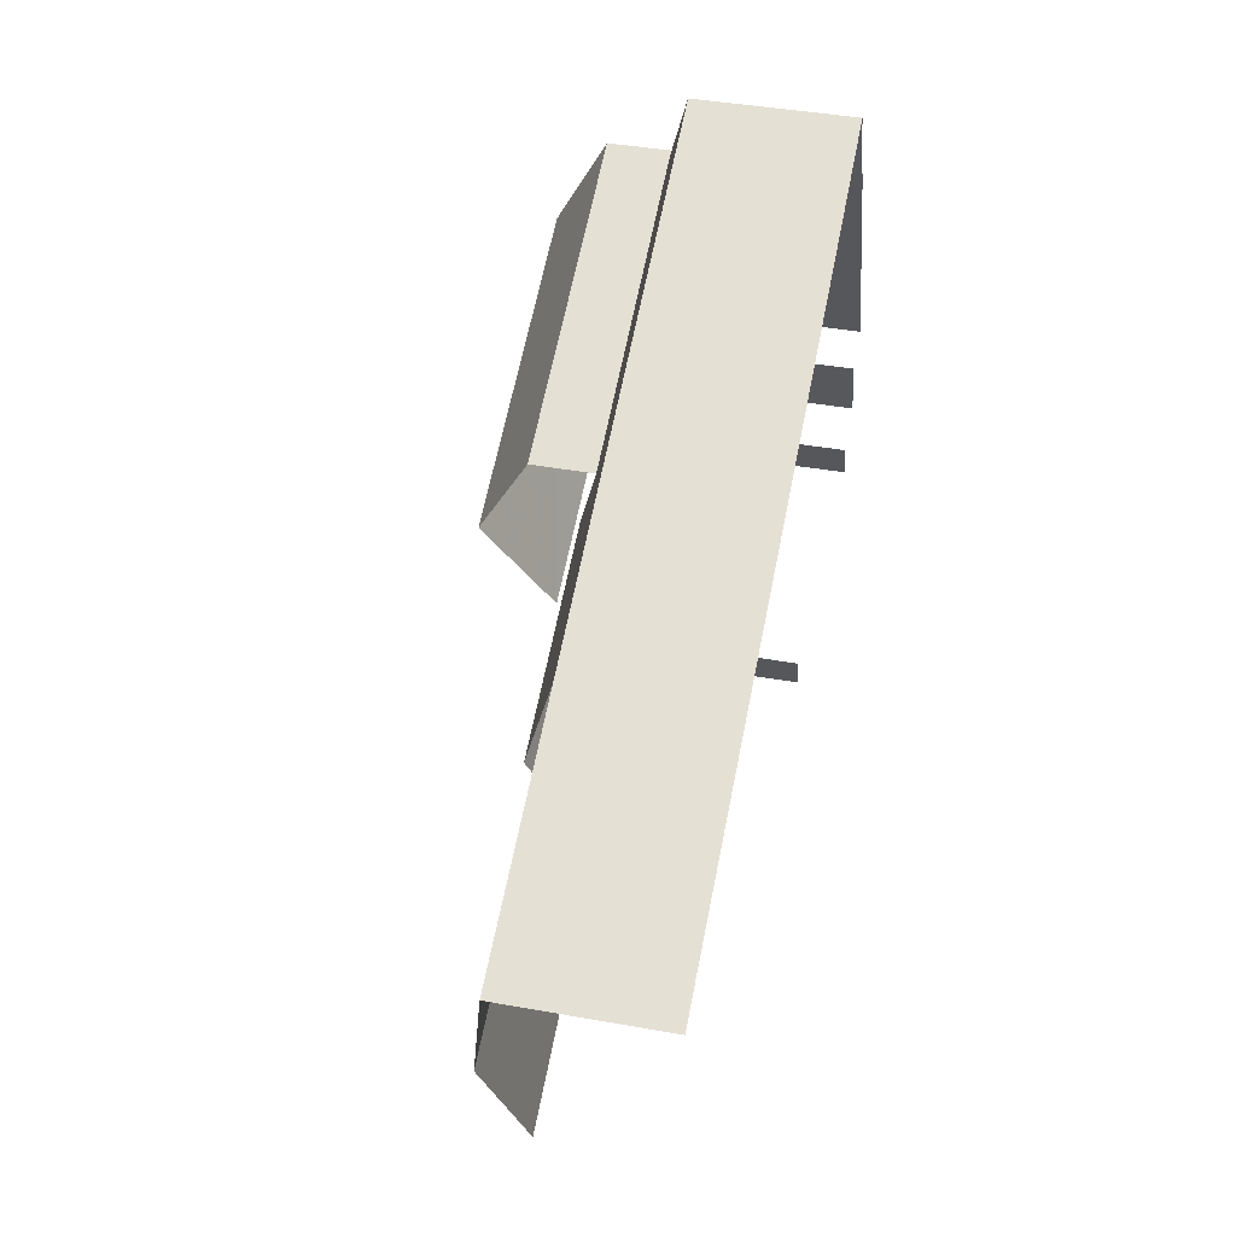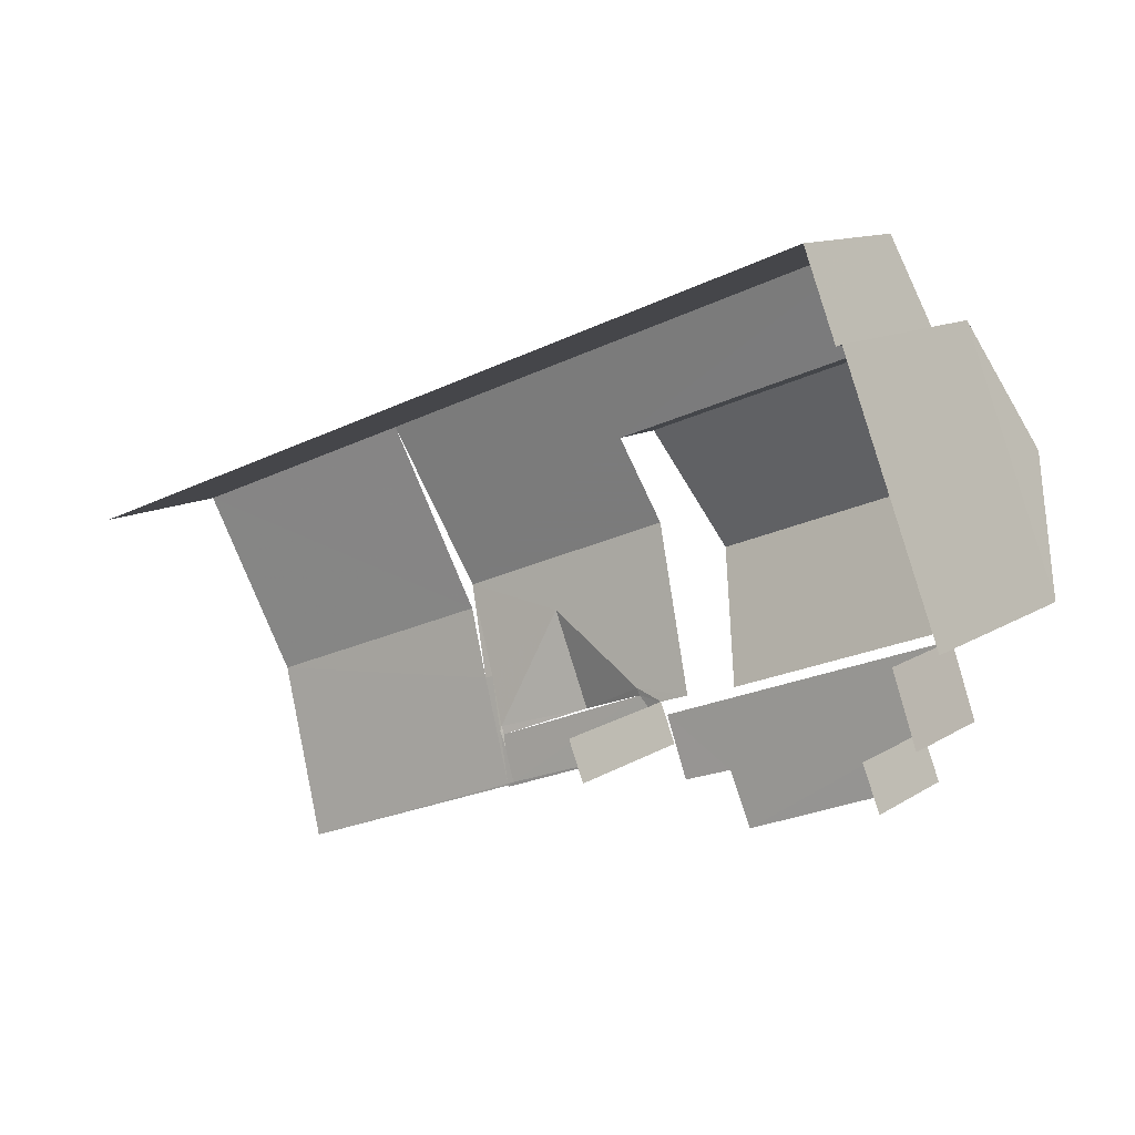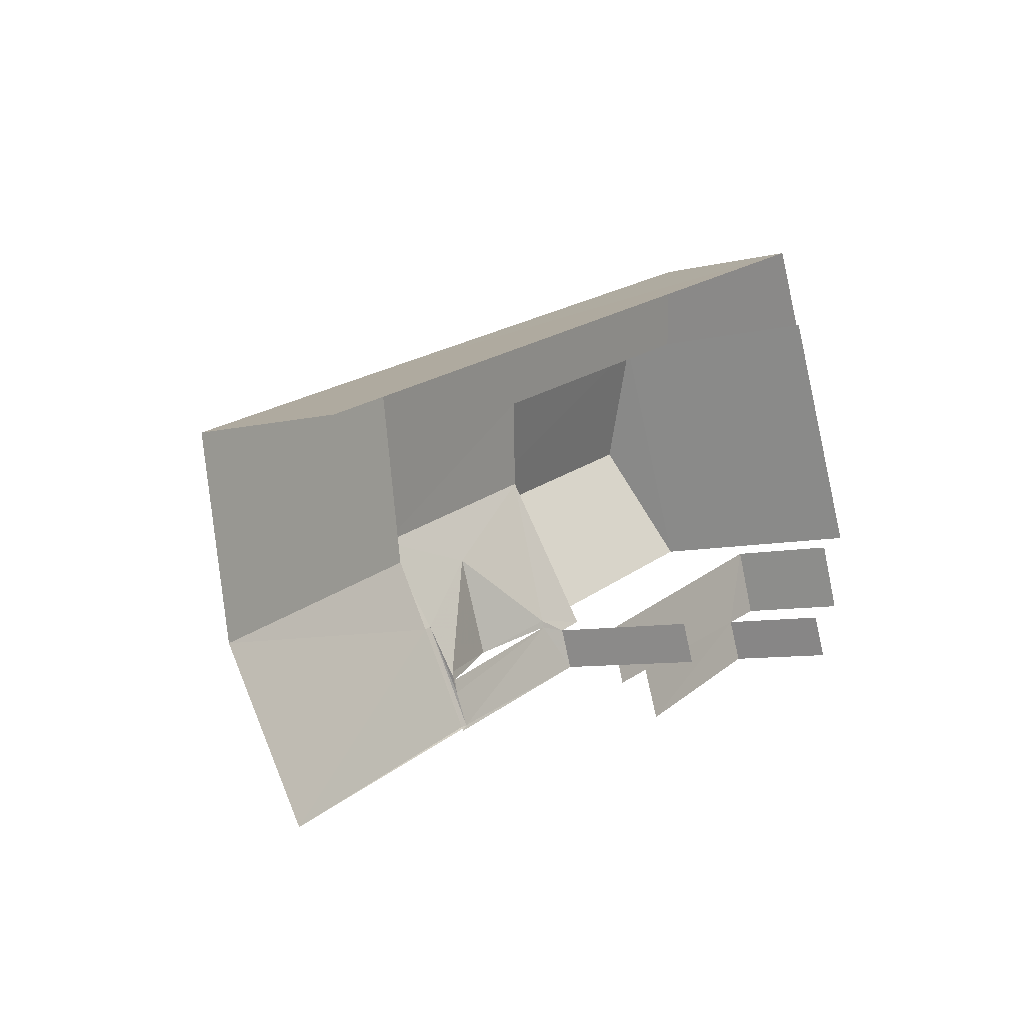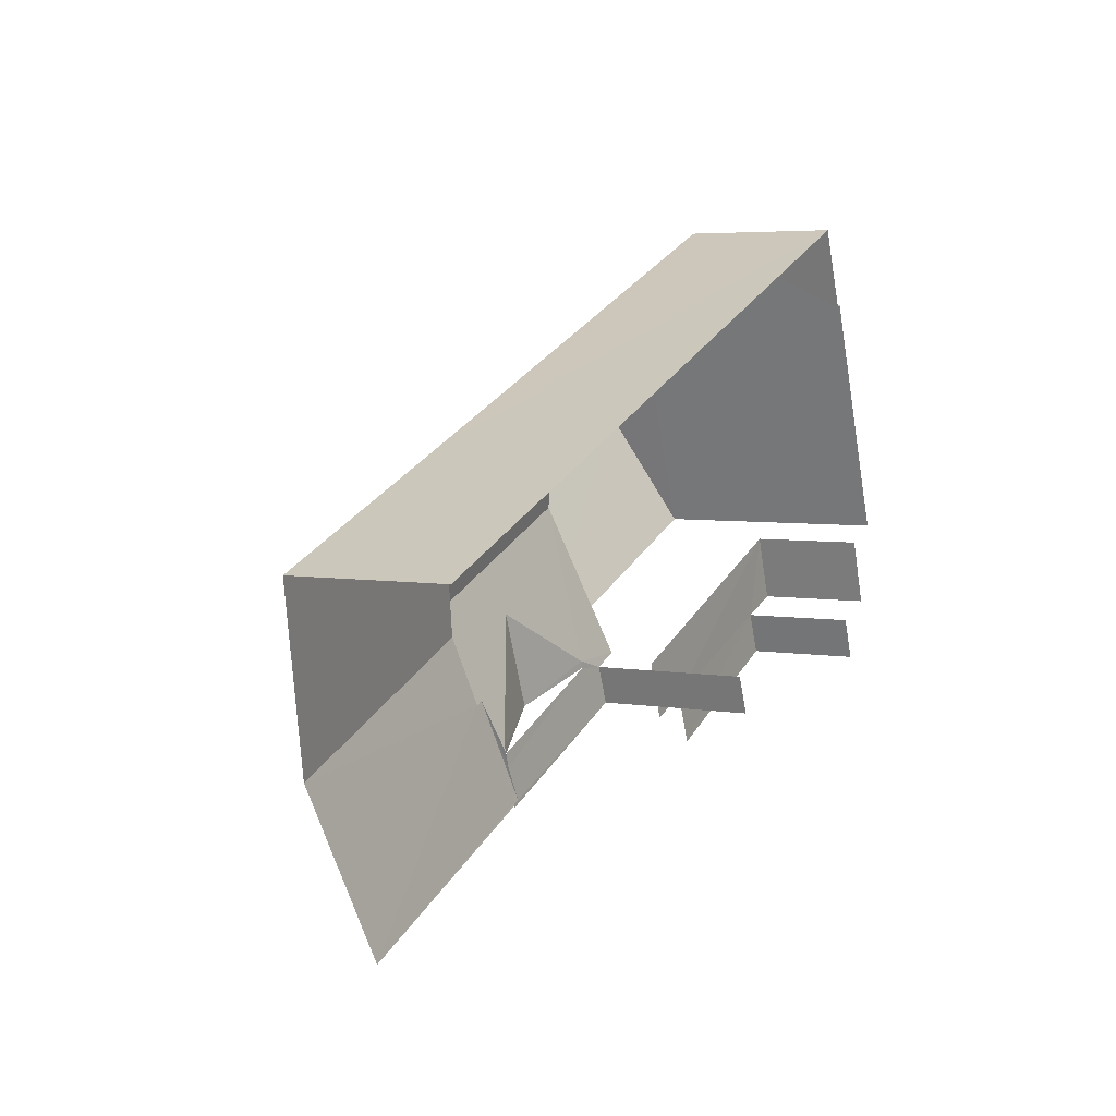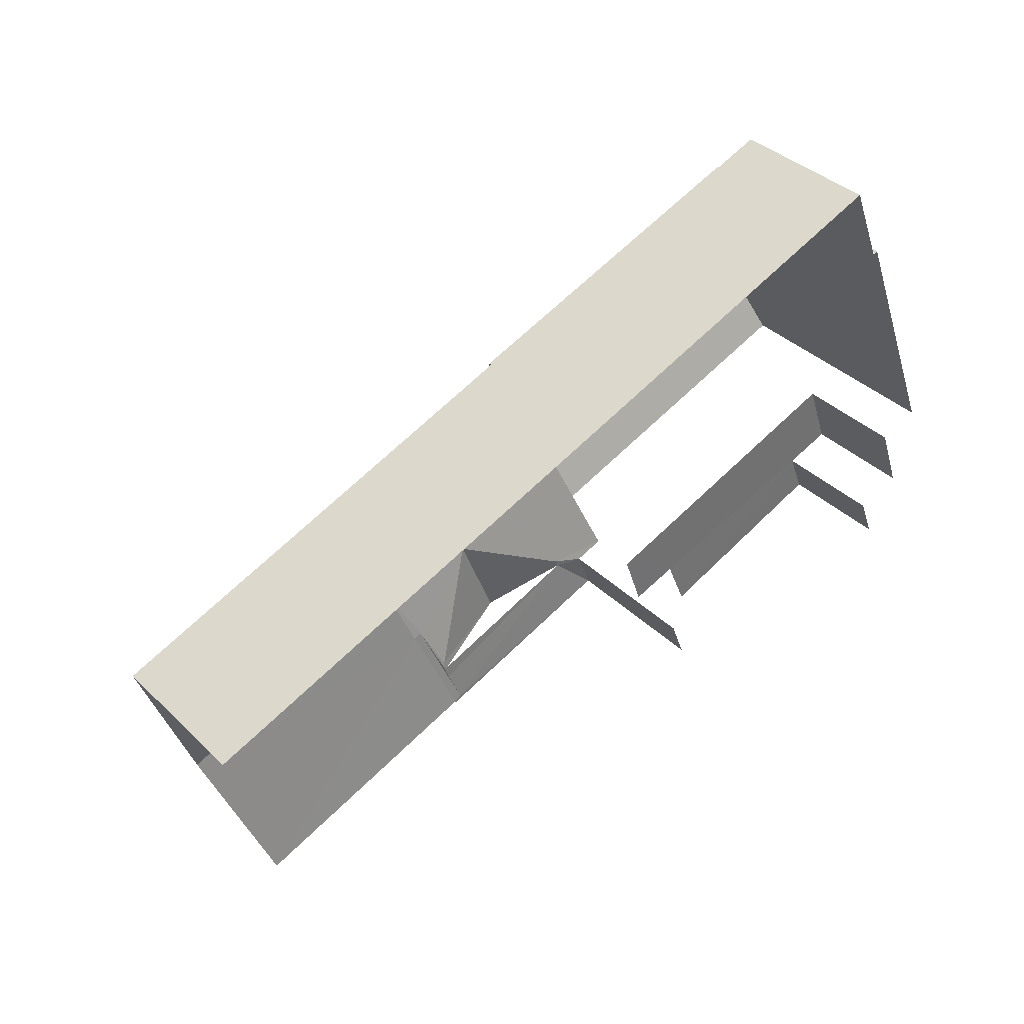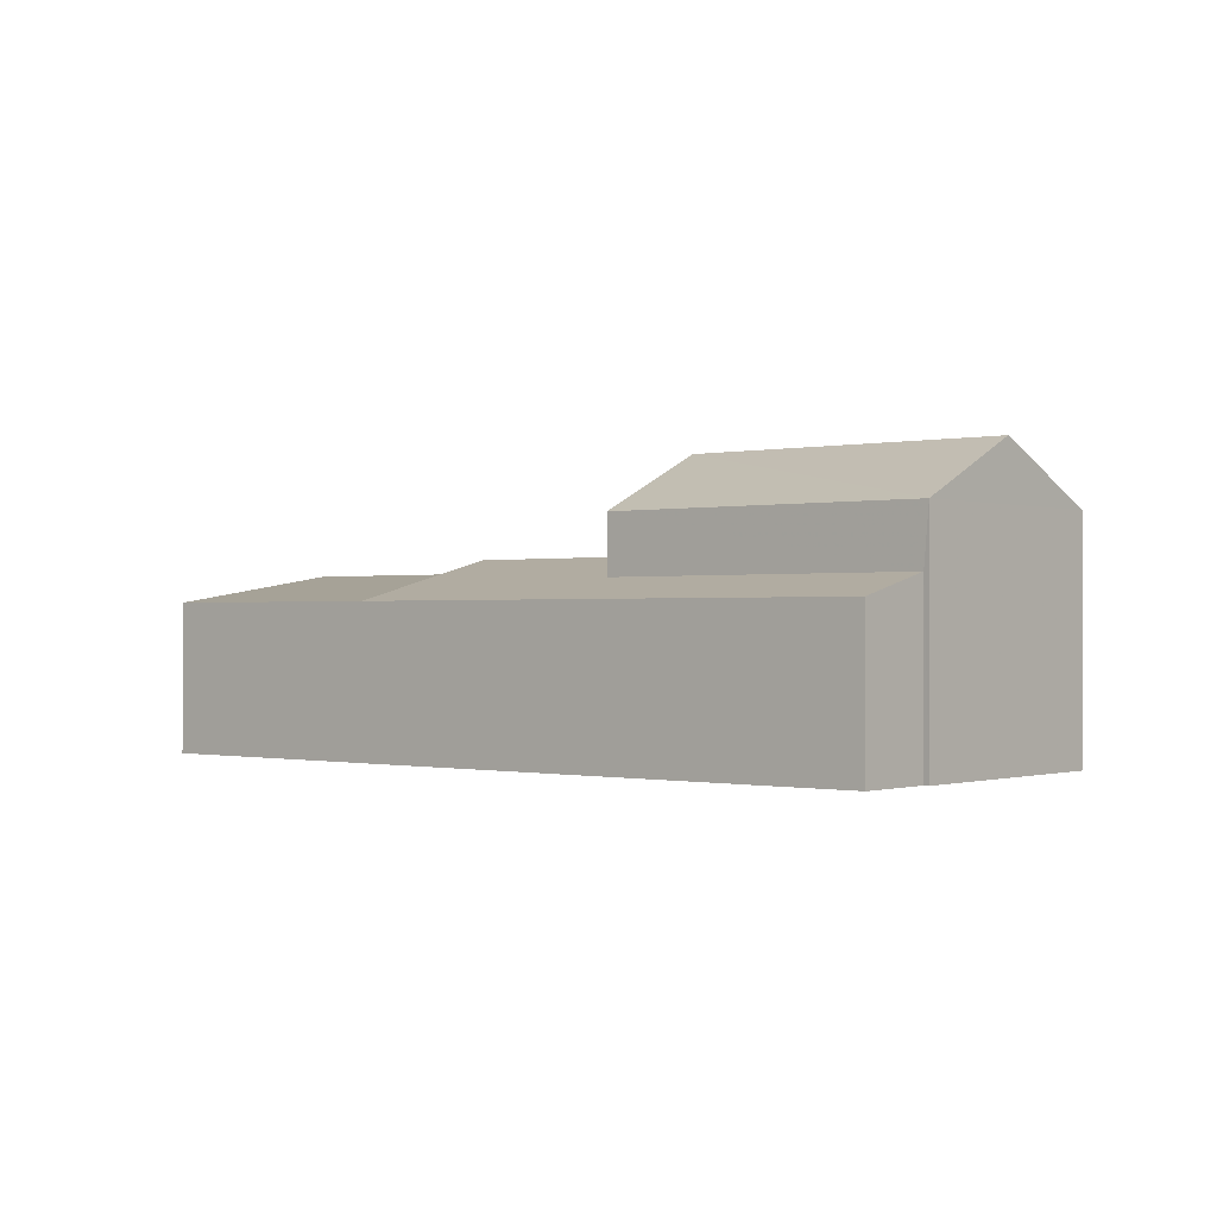
<metadata>
{"format":"obj","ext":"obj","renderer":"f3d","projection":"perspective","resolution":1024,"background":"white","views":[{"elev":42.2,"azim":102.1,"up":"+Y"},{"elev":11.7,"azim":-146.0,"up":"+Y"},{"elev":-7.7,"azim":126.2,"up":"+Y"},{"elev":5.0,"azim":117.8,"up":"+Y"},{"elev":37.2,"azim":140.7,"up":"+Y"},{"elev":-0.4,"azim":-161.1,"up":"+Z"}]}
</metadata>
<code>
v -2.246e+05 -1.283e+05 13.49
v -2.246e+05 -1.283e+05 13.49
v -2.246e+05 -1.283e+05 13.49
v -2.246e+05 -1.283e+05 13.49
v -2.246e+05 -1.283e+05 13.49
v -2.246e+05 -1.283e+05 13.49
v -2.246e+05 -1.282e+05 13.49
v -2.246e+05 -1.283e+05 13.49
v -2.246e+05 -1.283e+05 13.49
v -2.246e+05 -1.283e+05 13.49
v -2.246e+05 -1.283e+05 13.49
v -2.246e+05 -1.283e+05 13.49
v -2.246e+05 -1.283e+05 13.49
v -2.246e+05 -1.283e+05 13.49
v -2.246e+05 -1.283e+05 13.49
v -2.246e+05 -1.283e+05 13.49
v -2.246e+05 -1.283e+05 13.49
v -2.246e+05 -1.283e+05 13.49
v -2.246e+05 -1.283e+05 13.49
v -2.246e+05 -1.283e+05 13.49
v -2.246e+05 -1.283e+05 17.2
v -2.246e+05 -1.283e+05 17.92
v -2.246e+05 -1.283e+05 17.64
v -2.246e+05 -1.283e+05 17.2
v -2.246e+05 -1.283e+05 17.21
v -2.246e+05 -1.283e+05 17.92
v -2.246e+05 -1.283e+05 17.21
v -2.246e+05 -1.283e+05 17.64
v -2.246e+05 -1.283e+05 17.32
v -2.246e+05 -1.283e+05 17.91
v -2.246e+05 -1.283e+05 17.32
v -2.246e+05 -1.283e+05 17.92
v -2.246e+05 -1.283e+05 17.2
v -2.246e+05 -1.282e+05 17.2
v -2.246e+05 -1.283e+05 17.71
v -2.246e+05 -1.283e+05 17.71
v -2.246e+05 -1.283e+05 18.23
v -2.246e+05 -1.283e+05 18.23
v -2.246e+05 -1.283e+05 17.2
v -2.246e+05 -1.283e+05 17.2
v -2.246e+05 -1.283e+05 17.2
v -2.246e+05 -1.283e+05 17.32
v -2.246e+05 -1.283e+05 17.29
v -2.246e+05 -1.283e+05 17.32
v -2.246e+05 -1.283e+05 20.59
v -2.246e+05 -1.283e+05 19.15
v -2.246e+05 -1.283e+05 20.59
v -2.246e+05 -1.283e+05 19.15
v -2.246e+05 -1.283e+05 16.18
v -2.246e+05 -1.283e+05 16.18
v -2.246e+05 -1.283e+05 16.18
v -2.246e+05 -1.283e+05 16.18
v -2.246e+05 -1.283e+05 16.18
v -2.246e+05 -1.283e+05 16.18
v -2.246e+05 -1.283e+05 16.18
v -2.246e+05 -1.283e+05 16.18
v -2.246e+05 -1.283e+05 17.29
v -2.246e+05 -1.283e+05 17.2
v -2.246e+05 -1.283e+05 17.2
v -2.246e+05 -1.283e+05 19.15
v -2.246e+05 -1.283e+05 19.15
f 1 2 3
f 3 2 4
f 5 4 6
f 7 8 2
f 9 10 7
f 11 12 6
f 13 14 9
f 15 16 14
f 17 18 19
f 18 11 6
f 8 20 19
f 14 16 10
f 10 8 7
f 4 2 8
f 18 6 4
f 9 14 10
f 8 19 18
f 18 4 8
f 19 20 54
f 20 60 54
f 4 52 3
f 52 60 61
f 54 60 52
f 3 52 61
f 6 53 5
f 6 50 53
f 58 16 15
f 59 58 15
f 55 49 11
f 18 55 11
f 30 44 31
f 21 13 22
f 13 9 22
f 9 39 22
f 17 54 56
f 17 19 54
f 20 8 40
f 20 40 60
f 60 38 45
f 38 35 48
f 38 48 45
f 60 40 38
f 21 14 13
f 21 24 14
f 8 41 40
f 8 10 41
f 55 17 56
f 55 18 17
f 49 12 11
f 49 51 12
f 37 23 26
f 33 37 26
f 24 59 15
f 14 24 15
f 21 22 23
f 24 21 25
f 22 26 23
f 27 25 28
f 25 23 28
f 21 23 25
f 29 30 31
f 29 32 30
f 33 34 35
f 34 36 35
f 37 33 35
f 38 37 35
f 39 26 22
f 39 33 26
f 40 41 42
f 28 29 43
f 37 28 23
f 40 42 38
f 32 37 38
f 42 32 38
f 32 29 28
f 37 32 28
f 42 44 30
f 32 42 30
f 45 46 47
f 45 48 46
f 49 50 51
f 50 52 53
f 54 52 55
f 56 54 55
f 50 49 55
f 55 52 50
f 43 29 31
f 57 43 31
f 41 58 44
f 42 41 44
f 31 44 57
f 59 27 58
f 25 27 59
f 27 44 58
f 57 44 27
f 24 25 59
f 47 60 45
f 47 61 60
f 52 5 53
f 52 4 5
f 41 10 16
f 58 41 16
f 28 57 27
f 28 43 57
f 1 3 46
f 46 61 47
f 46 3 61
f 2 34 7
f 2 36 34
f 6 12 51
f 50 6 51
f 2 1 36
f 1 46 36
f 36 48 35
f 36 46 48
f 7 33 9
f 9 33 39
f 34 33 7

</code>
